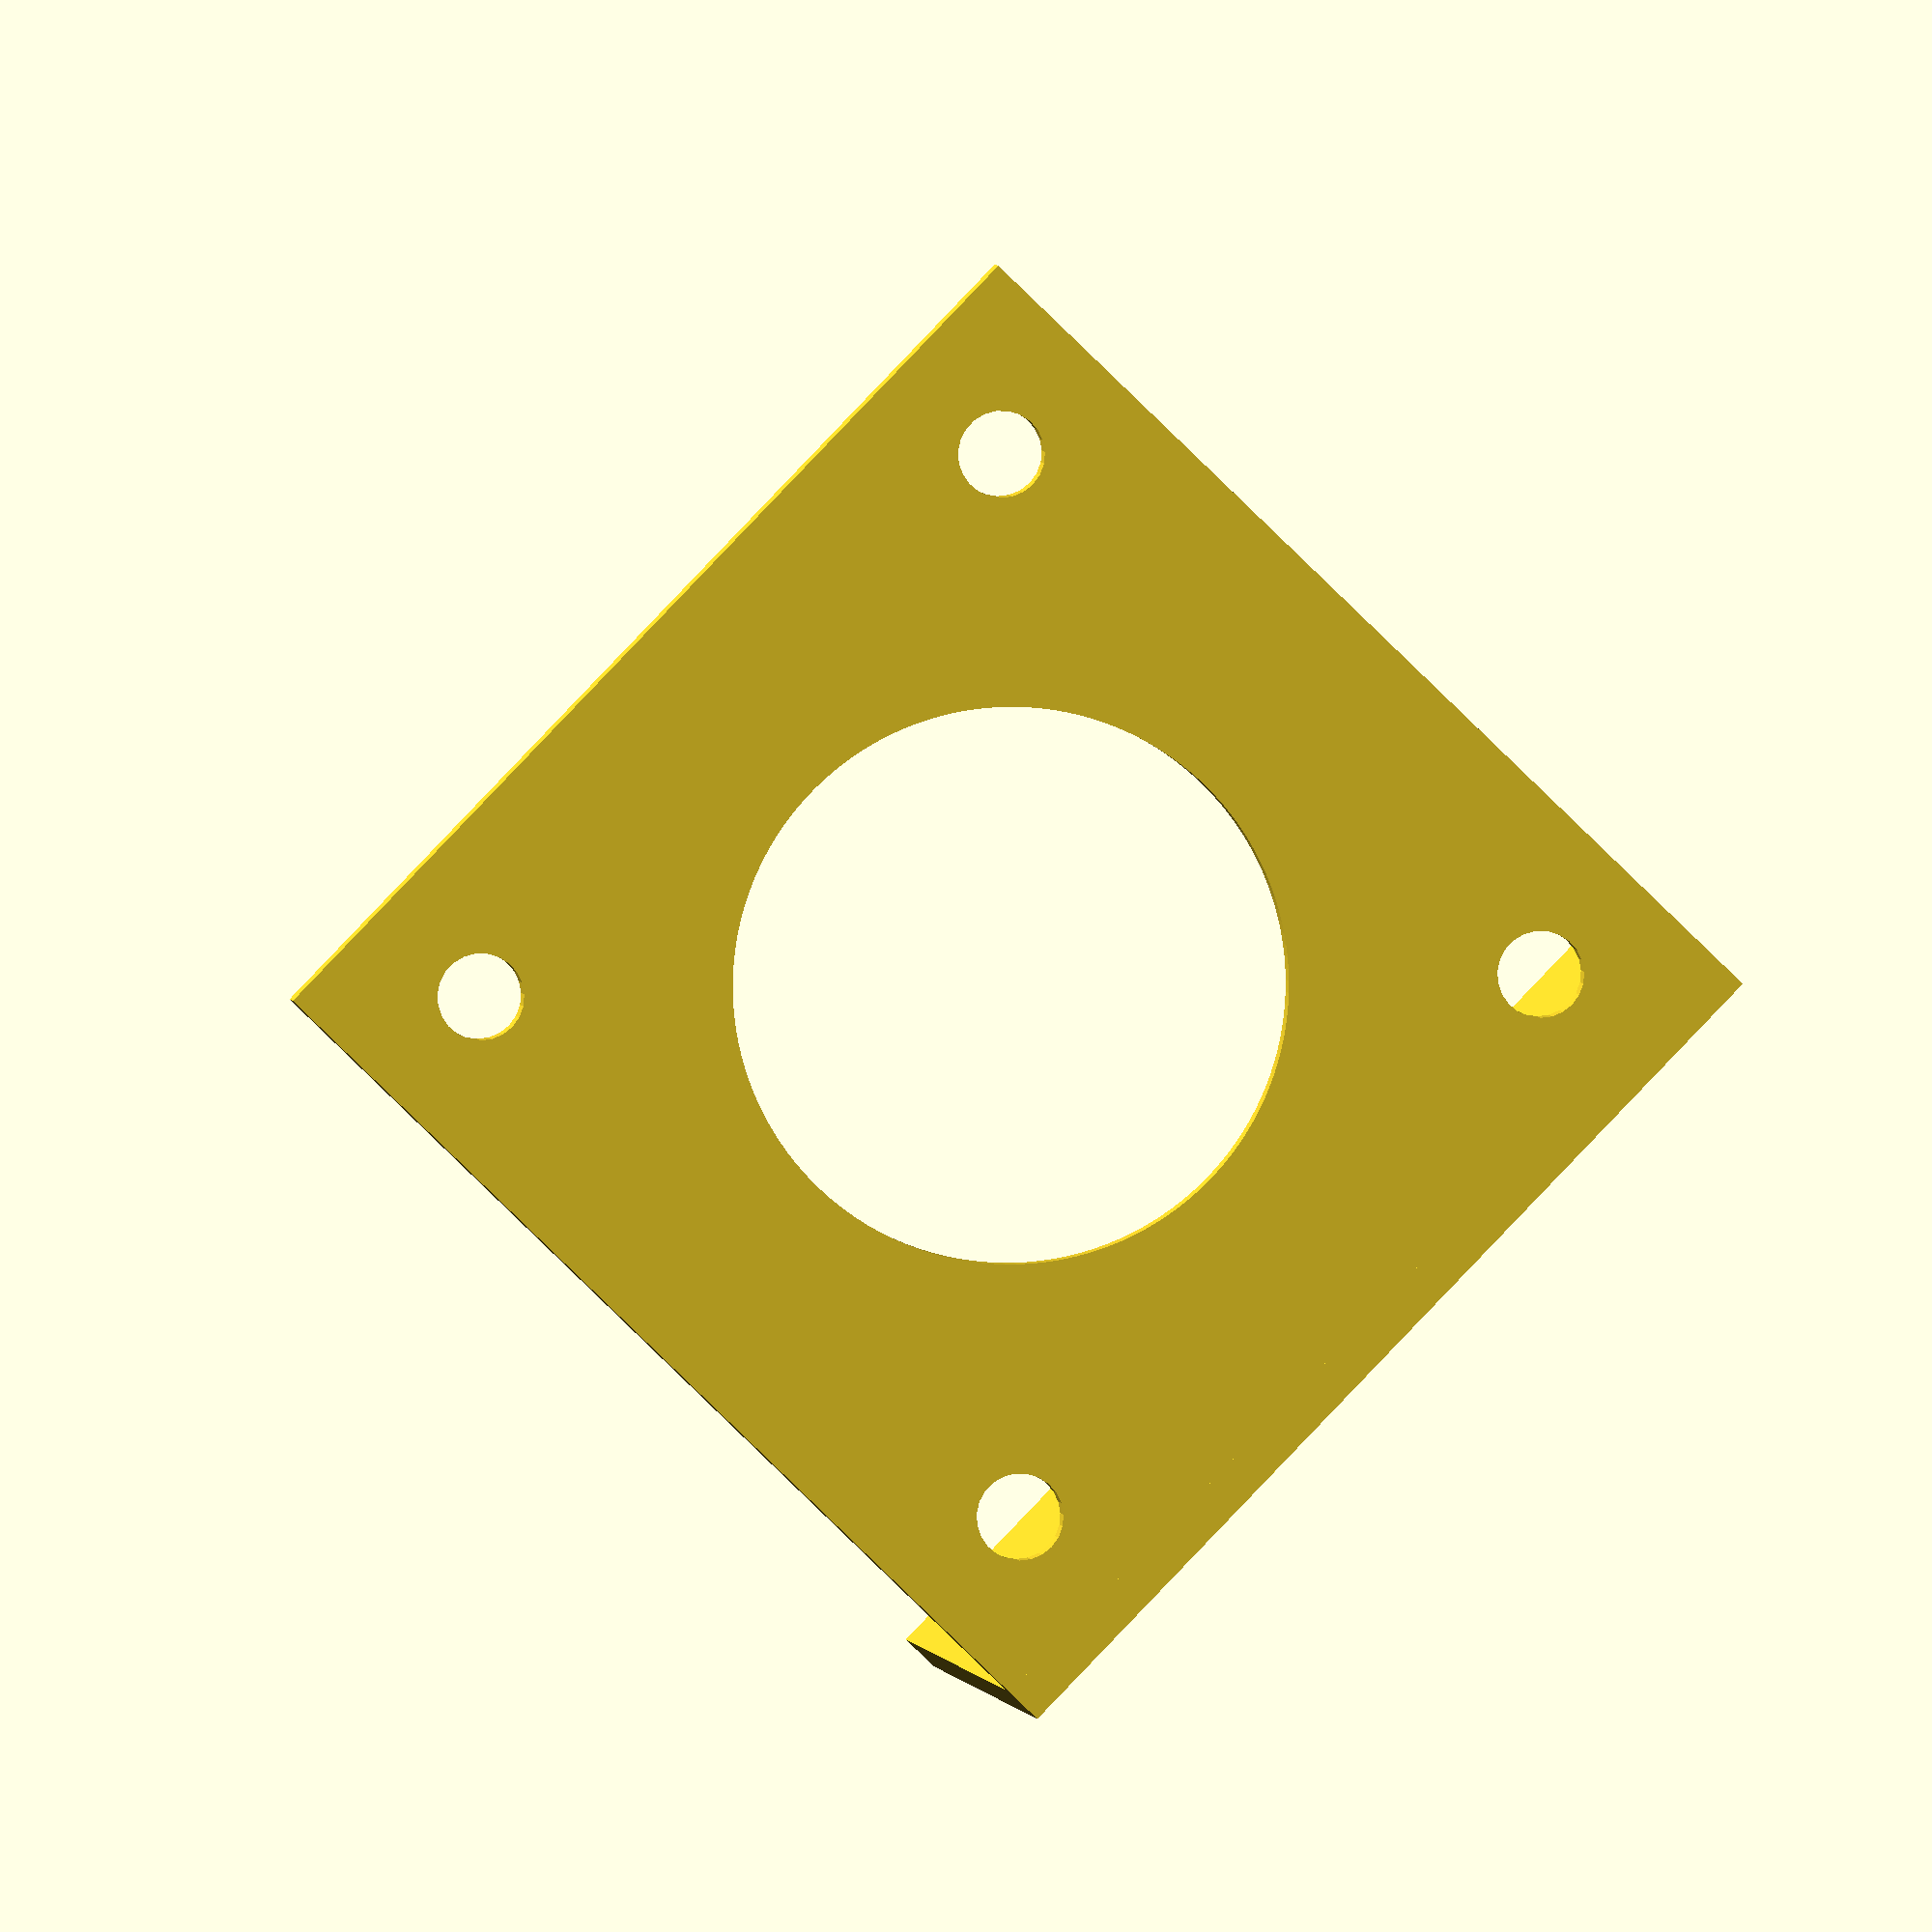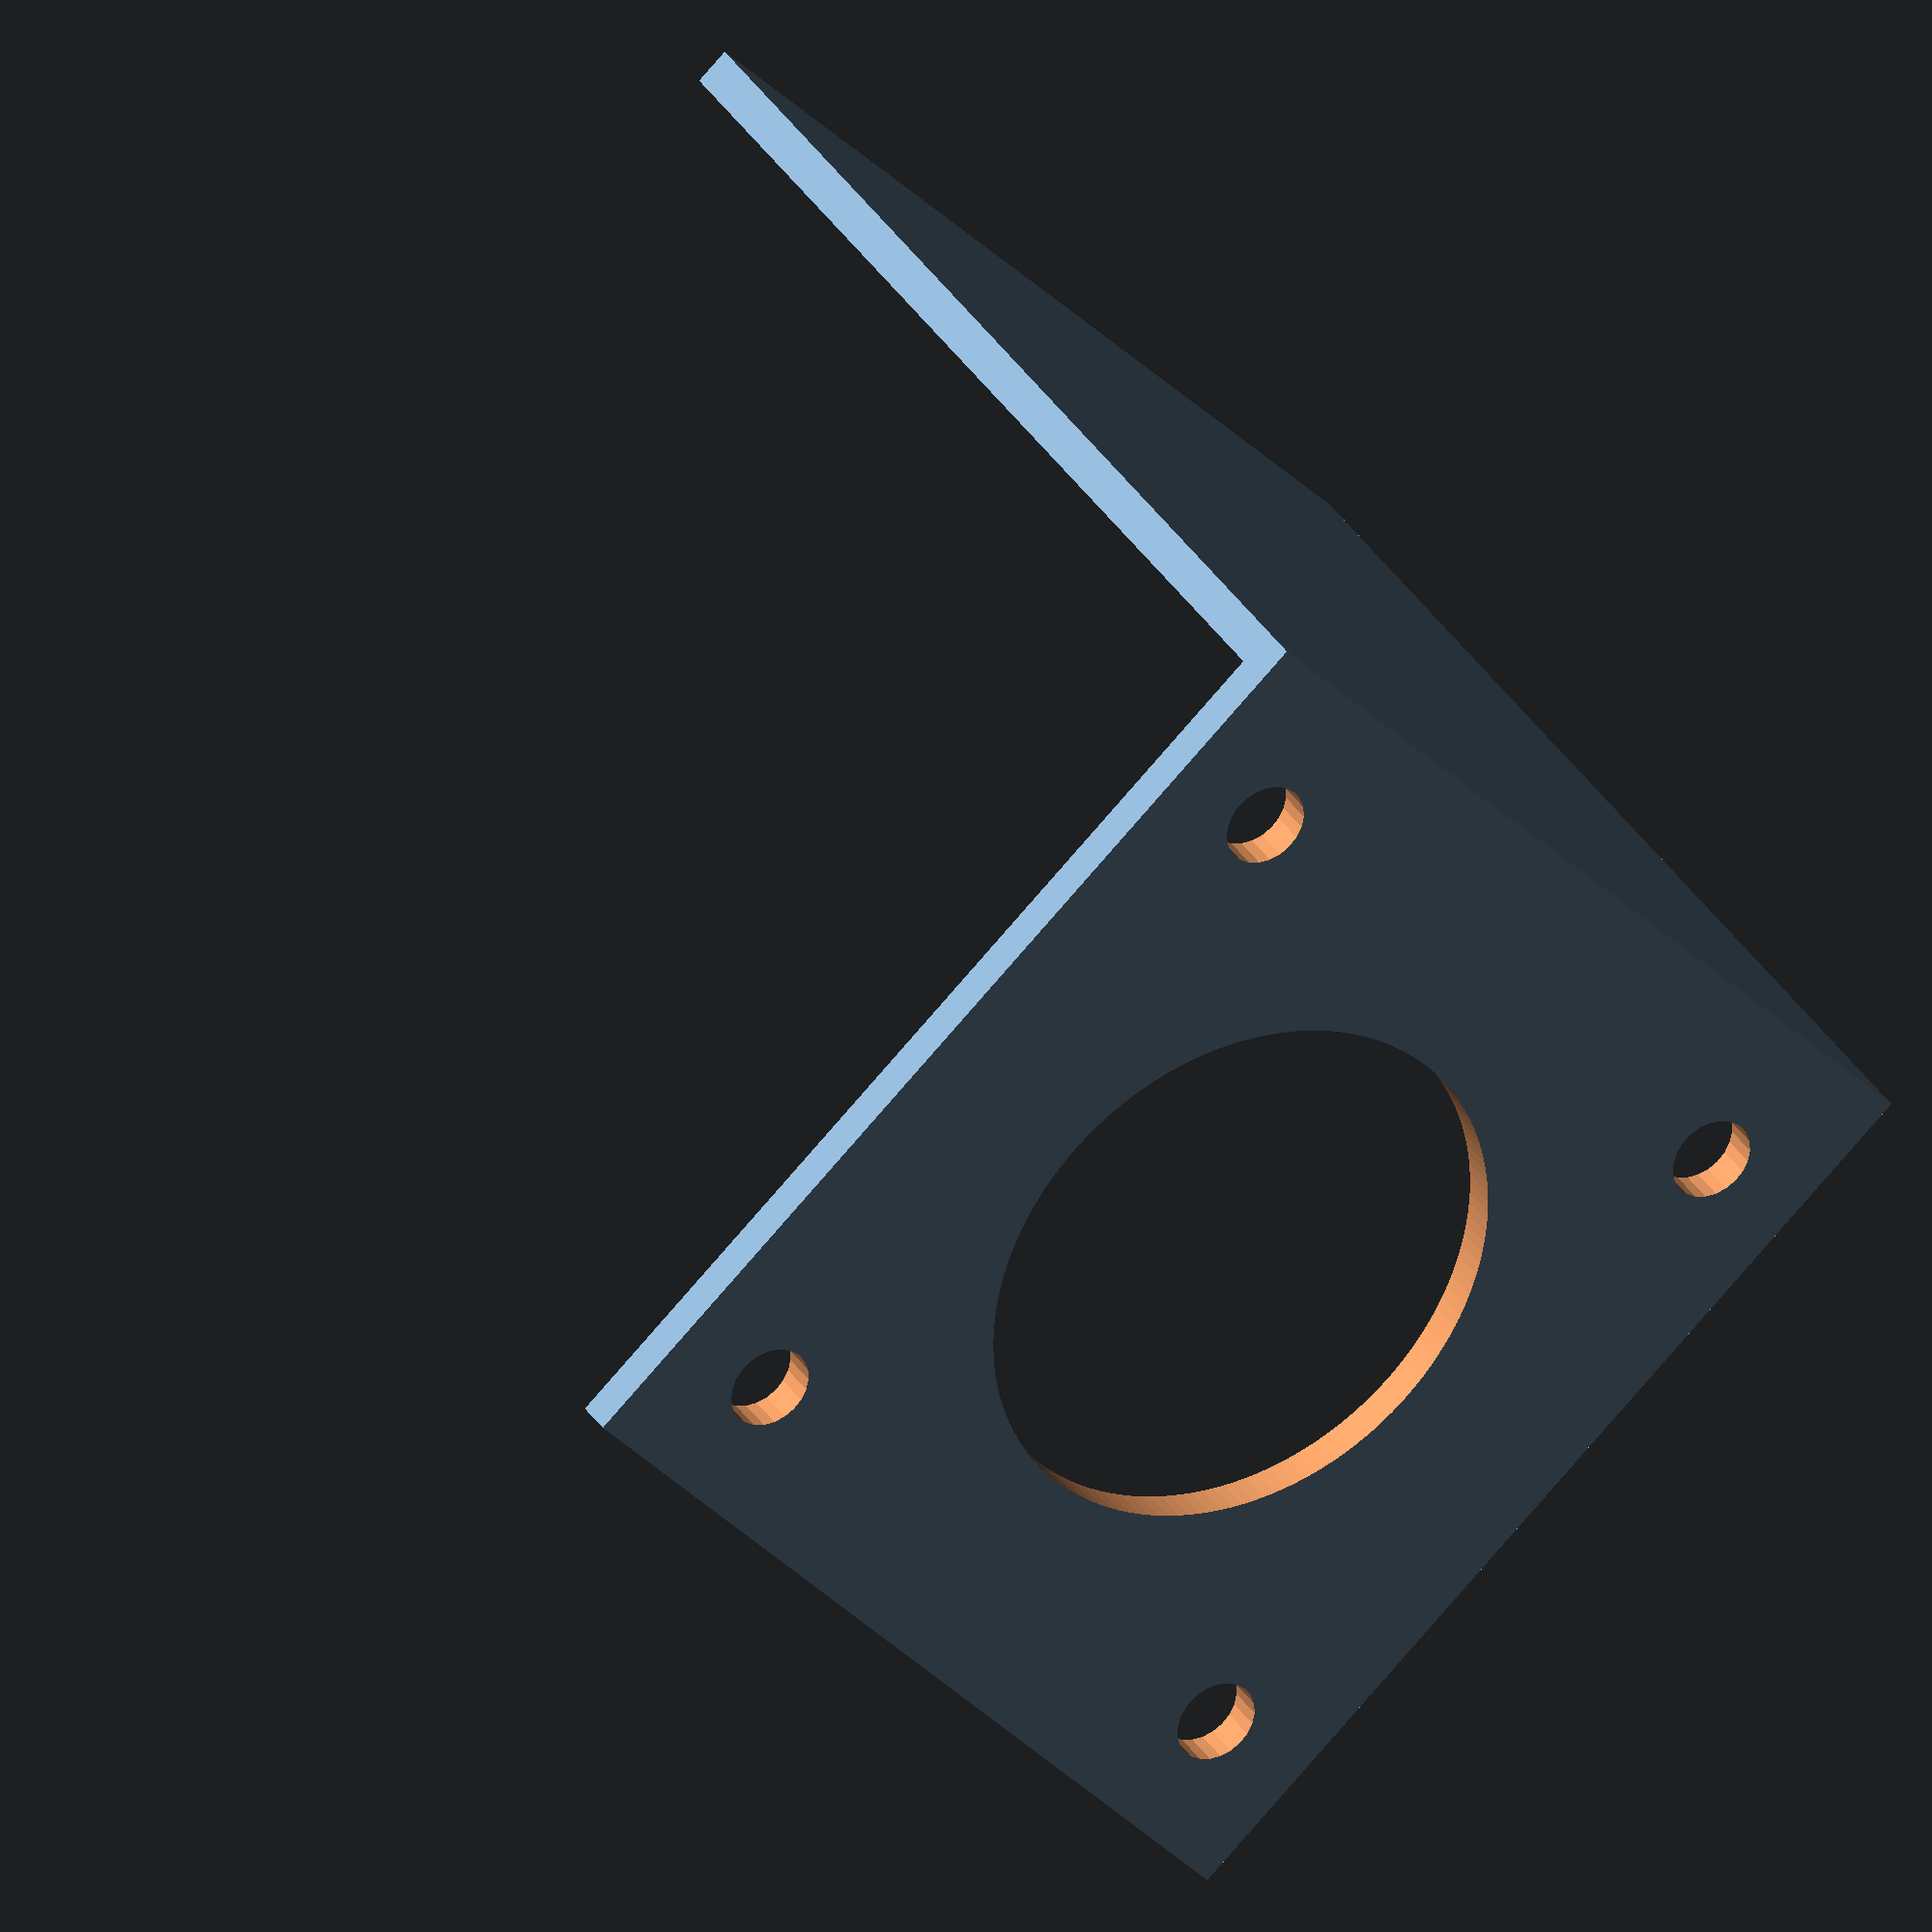
<openscad>
//design and code by emanresu (http://www.thingiverse.com/Emanresu)
//generates clampable mounts for a NEMA 17 syle stepper motor



//CUSTOMIZER VARIABLES

//Clamp Type
type = "90 degree";//[90 degree, 180 degree, 45 degree, Multi]
//Clamp Thickness (mm)
thick = 1.6;
//Shaft height (mm)
shaft_height = 21;// 21:10000000
//width of clamp base (mm);
width=42; //42:10000000
//do you want the motor plate the same width as the clamp?
mount_flush="yes";//[yes,no]
//how do you want the motor mount justified with respect to the clamp?
//length of 90º base of clamp (mm)
base_1 = 50;
//length of 180º or 45º base of clamp (mm)
base_2 = 30;
//length of 180º base in multi-clamp (mm)
base_3 = 30;


/* [Hidden] */

//Sets openSCAD resolution for nice round holes
$fa=1;
$fs=0.5;

//NEMA 17 Parameters
Nema_square = 42;
Nema_hole_offset = 31;
Nema_mount_hole_diameter = 3.6;//clearance for M3 screws
Nema_center_hole_diameter = 23;

Nema_mount_hole_radius = Nema_mount_hole_diameter/2;
Nema_center_hole_radius = Nema_center_hole_diameter/2;


   ///////////////
  //  Modules  //
 ///////////////

module NEMA17_plate() {
	// Generates mounting plate  with the necessary clearance holes for a NEMA 17 style motor
	
	difference() {
		//plate body
		cube(size=[Nema_square, Nema_square, thick], center=true);
		
		//center hole
		cylinder(r=Nema_center_hole_radius, h=thick+2, center=true);
		
		//clearance holes for M3 screws
		translate([Nema_hole_offset/2, Nema_hole_offset/2, 0]) {
			cylinder(r=Nema_mount_hole_radius, h=thick+1, center=true);
		} 
		translate([-Nema_hole_offset/2, Nema_hole_offset/2, 0]) {
			cylinder(r=Nema_mount_hole_radius, h=thick+1, center=true);
		}
		translate([-Nema_hole_offset/2, -Nema_hole_offset/2, 0]) {
			cylinder(r=Nema_mount_hole_radius, h=thick+1, center=true);
		}
		translate([Nema_hole_offset/2, -Nema_hole_offset/2, 0]) {
			cylinder(r=Nema_mount_hole_radius, h=thick+1, center=true);
		}
	}
}


module 90deg_clamp() {
	// makes a simple 90º clamp for a NEMA 17 style motor
	
	//defines spacer for shaft_height parameter
	//sets minimum value allowed for shaft height
	delta = (shaft_height >= 21 ? abs(shaft_height-Nema_square/2) : 0);
	
	//sets minimum value allowed for the base width
	base_width = (width - Nema_square > 0 ? width : Nema_square);
	
	//determines if mount plate is flush with the rest of the clamp
	test_width = (mount_flush == "yes" ? (abs(width-Nema_square)/2) : 0);
	ex_width = (width-Nema_square > 0 ? test_width : 0);

	union() {
		//joining the parts of the clamp together
		translate([-21-delta, 0, thick/2]) {
			//positions motor mount
			NEMA17_plate();
		}
		translate([-delta/2, 0, thick/2]) {
			//spacer for motor height
			cube(size=[delta, 42, thick], center=true);
		}
		translate([-(42+delta)/2, 21+ex_width/2, thick/2]) {
			//wings for making plate flush
			cube(size=[42+delta, ex_width, thick], center=true);
		}
		translate([-(42+delta)/2, -21-ex_width/2, thick/2]) {
			//wings for making plate flush
			cube(size=[42+delta, ex_width, thick], center=true);
		}
		translate([0, 0, base_1/2]) {
			//90º clamp base
			cube(size=[thick, base_width, base_1], center=true);
		}
	}
}


module 180deg_clamp() {
	// makes a simple 180º clamp for a NEMA 17 style motor
	
	union() {
		//joins 90º clamp with an additional base to make the 180º clamp
		translate([-base_1-thick/2, 0, thick/2]) {
			rotate([0, 90, 0]) {
				//reorients the 90º clamp so the 180º clamp is printable
				90deg_clamp();
			}
		}
		translate([0, 0, base_2/2]) {
			//adding the 180º base to the clamp
			cube(size=[thick, width, base_2], center=true);
		}
	}	
}


module 45deg_clamp() {
	// makes a simple 45º clamp for a NEMA 17 style motor
	
	translate([0, 0, width/2]) rotate([-90, 0, 0]) {
		//Positions clamp for printing
		union() {
			//joins 90º clamp with an additional base to make the 45º clamp
			translate([-base_1, 0, thick/2]) {
				rotate([0, 90, 0]) {
					90deg_clamp();
				}
			}
			rotate([0, -45, 0]) {
				//adding the 45º base to the clamp
				translate([base_2/2, 0, thick/2]) {
					cube(size=[base_2, width, thick], center=true);
				}
			}	
		}
	}	
}


module Multi_clamp() {
	// makes a multi clamp (one with 45º, 90º and 180º clamping surfaces) for a NEMA 17 style motor
	
	beta = base_2*sin(45);
	
	union() {
		//joins a 45º clamp with an additional base to make the multi clamp
		45deg_clamp();

		translate([beta-thick, beta, 0]) {
			//adding the 180º base to the multi-clamp
			cube(size=[thick, base_3, width], center=false);
		}
	}	
}


   ////////////////////
  //  Control Code  //
 ////////////////////



if (type == "90 degree") {
	90deg_clamp();
}
if (type == "45 degree") {
	45deg_clamp();
}
if (type == "180 degree") {
	180deg_clamp();
}
if (type == "Multi") {
	Multi_clamp();
}
 
</openscad>
<views>
elev=357.5 azim=136.0 roll=175.1 proj=o view=solid
elev=146.1 azim=42.0 roll=27.6 proj=o view=solid
</views>
